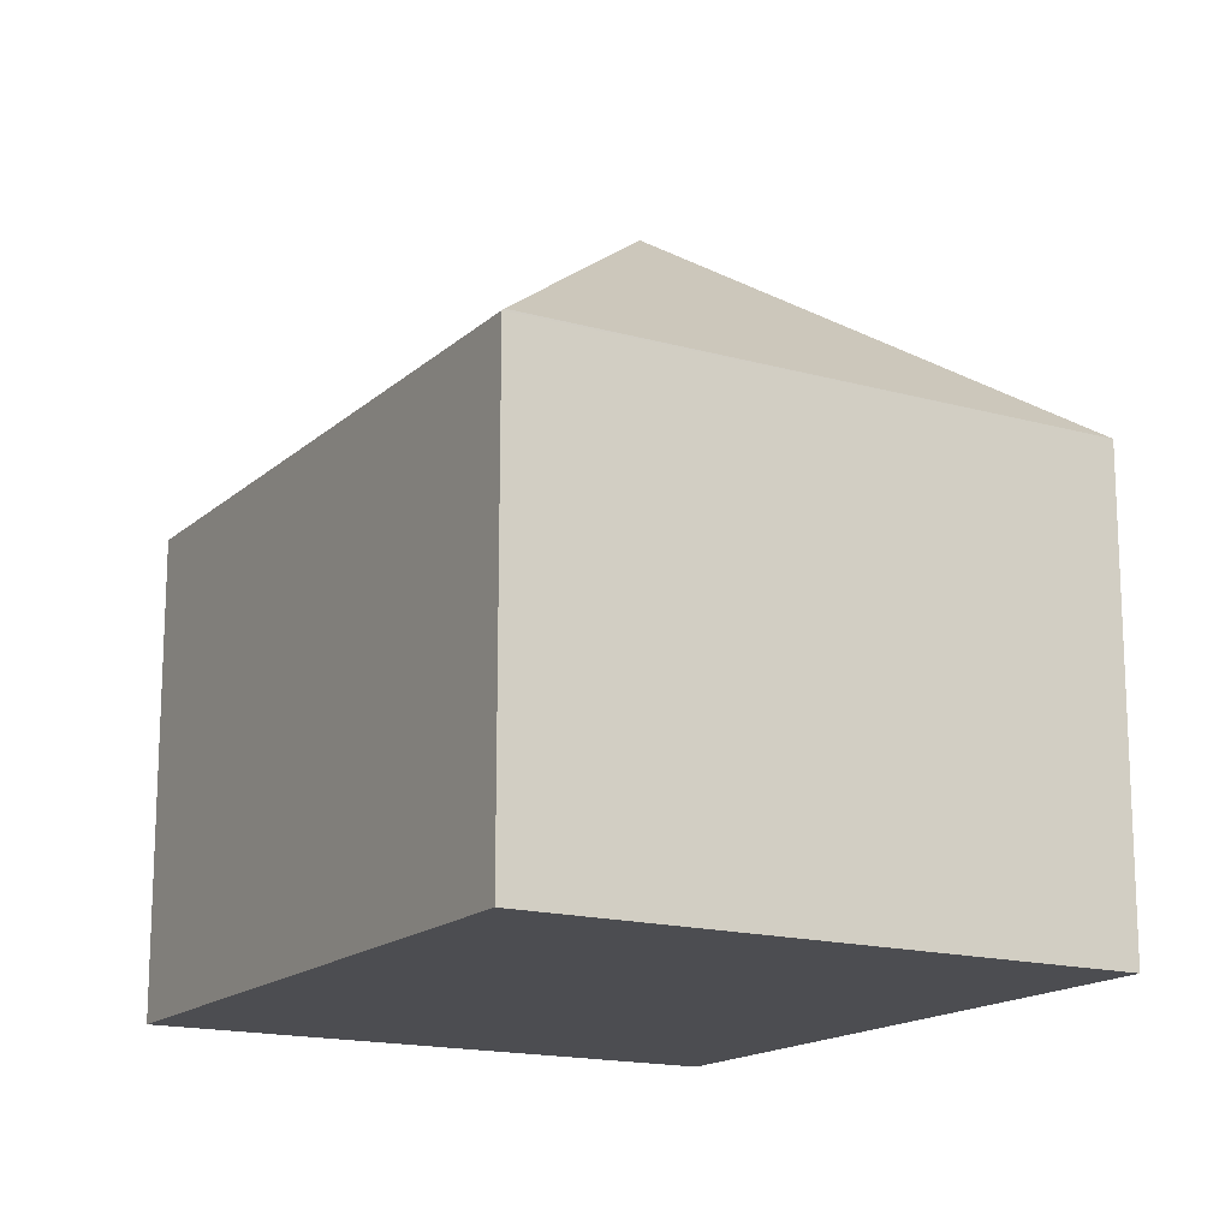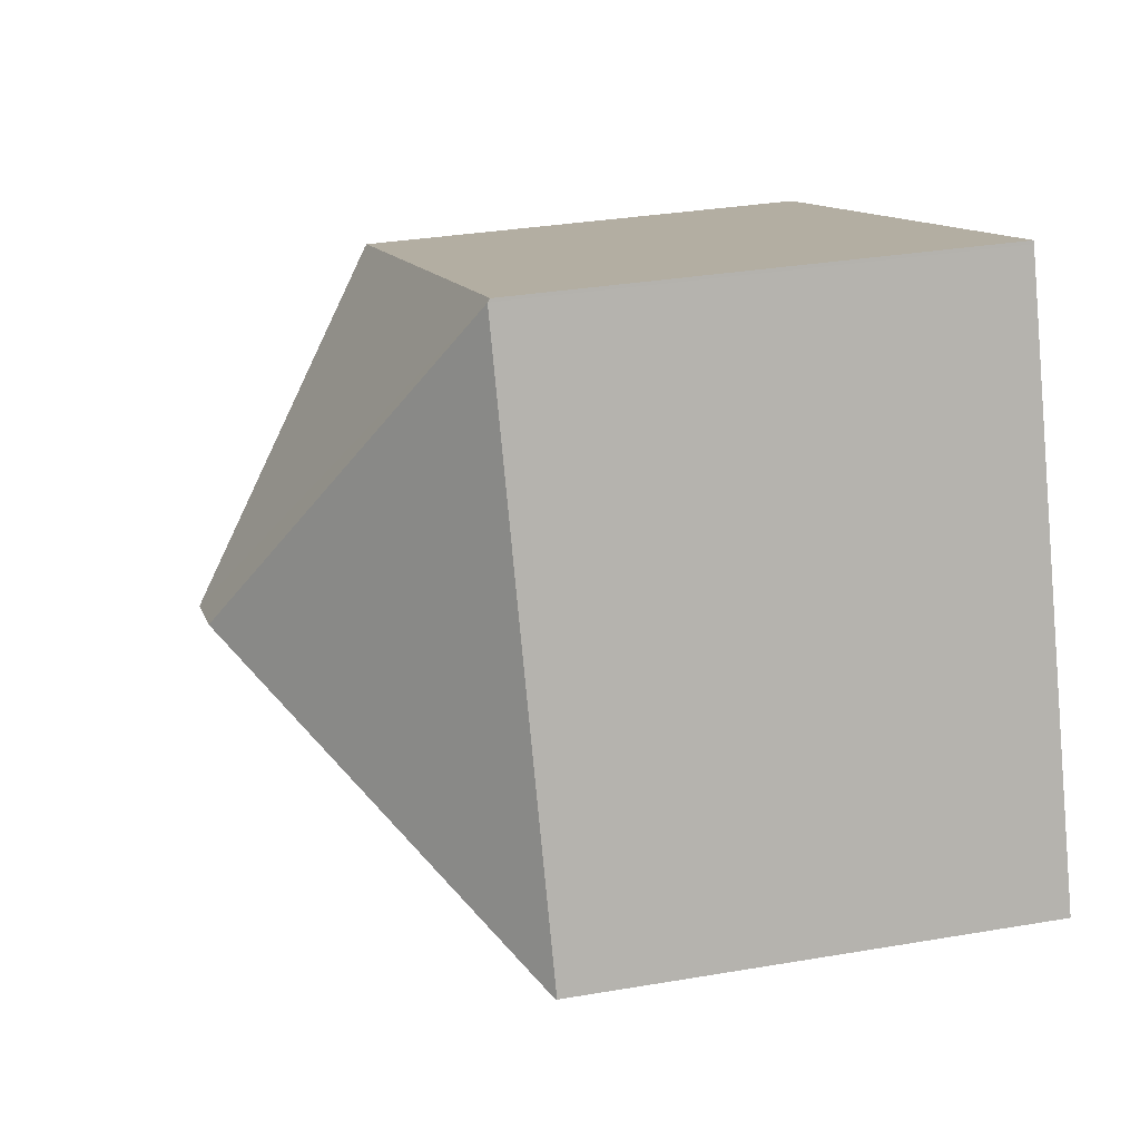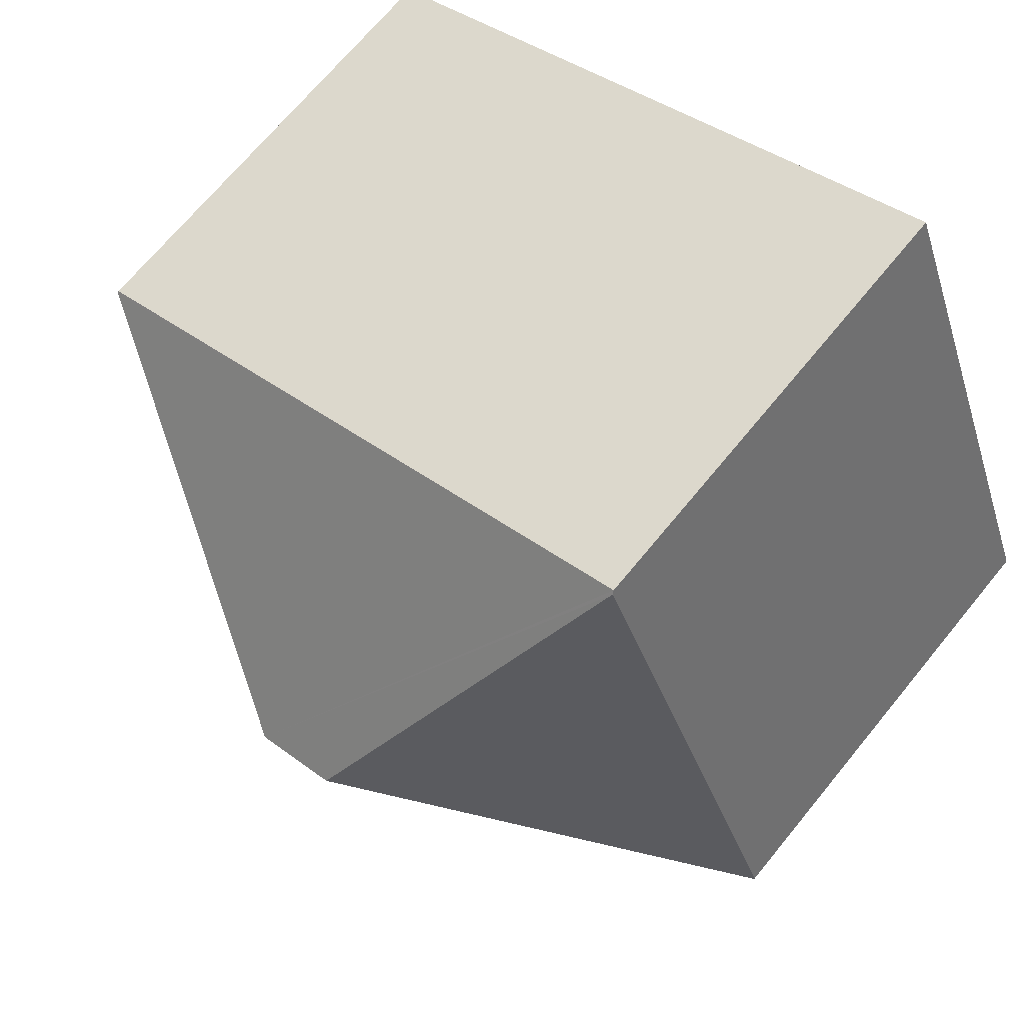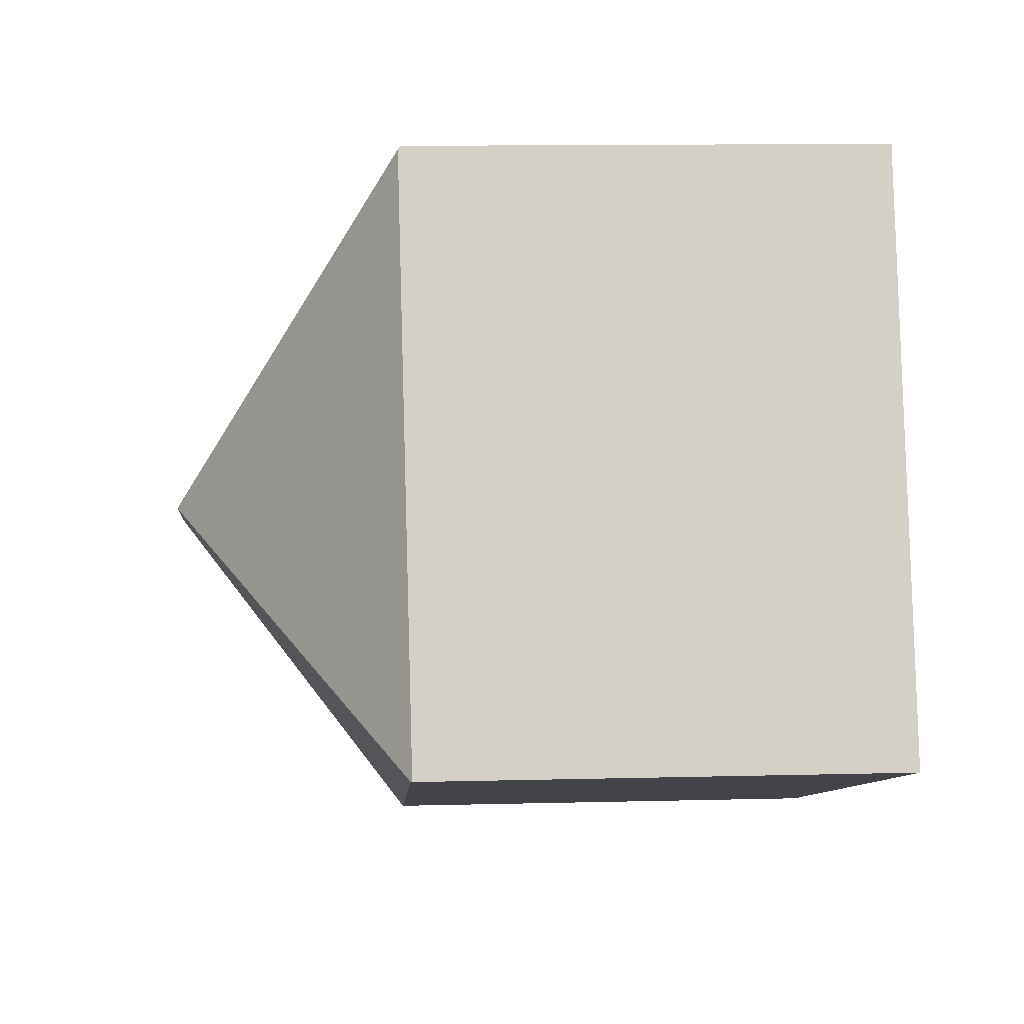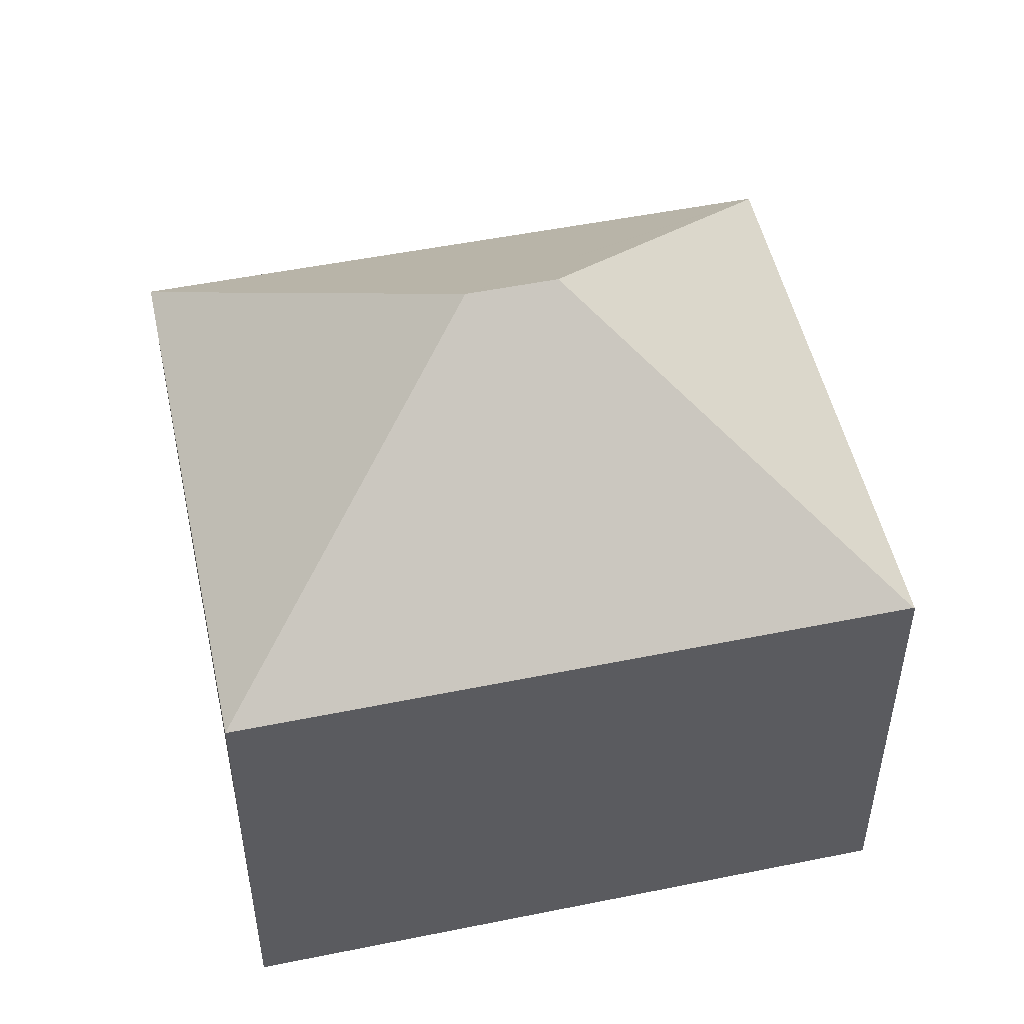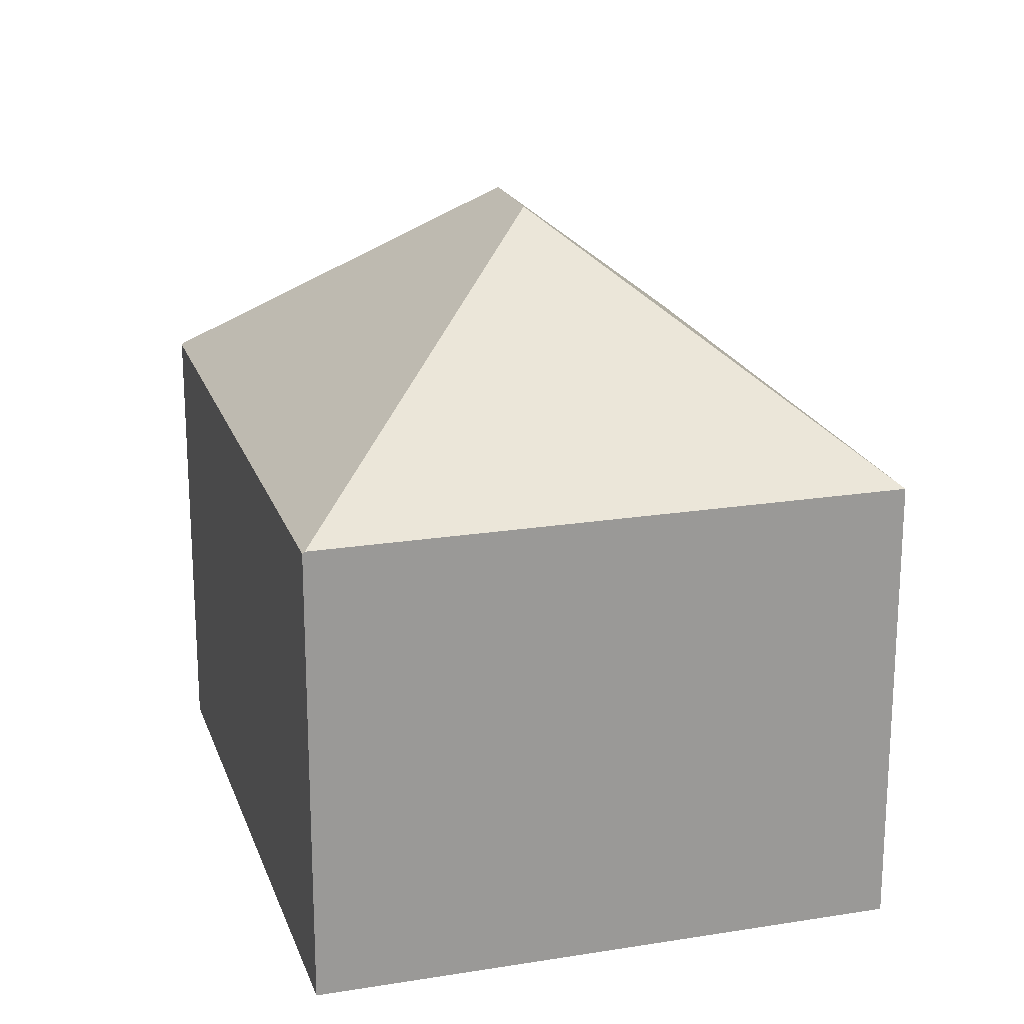
<metadata>
{"format":"obj","ext":"obj","renderer":"f3d","projection":"perspective","resolution":1024,"background":"white","views":[{"elev":-16.1,"azim":80.8,"up":"+Y"},{"elev":31.8,"azim":-103.6,"up":"+Z"},{"elev":69.4,"azim":-140.7,"up":"+Z"},{"elev":12.7,"azim":-93.3,"up":"+Z"},{"elev":51.2,"azim":-171.3,"up":"+Y"},{"elev":20.5,"azim":94.5,"up":"+Y"}]}
</metadata>
<code>
v  13.87 7.538 4.987
v  3.522 7.552 8.975
v  13.89 7.507 5.024
v  7.652 11.31 2.217
v  3.503 7.594 8.926
v  6.248 11.31 2.761
v  10.44 7.538 -4.041
v  0.025 7.538 -0.01
v  0 7.517 4.603e-16
v  0 0 0
v  3.503 -5.466e-16 8.926
v  3.522 -5.496e-16 8.975
v  13.89 -3.076e-16 5.024
v  10.44 2.474e-16 -4.041
v  13.87 -3.054e-16 4.987
v  0.025 6.123e-19 -0.01
g defaultobject
f 1 2 3
f 2 1 4
f 2 4 5
f 5 4 6
f 4 1 7
f 6 7 8
f 7 6 4
f 9 6 8
f 6 9 5
f 10 5 9
f 5 10 11
f 5 11 2
f 2 11 12
f 12 3 2
f 3 12 13
f 3 7 1
f 7 3 13
f 7 13 14
f 14 13 15
f 14 8 7
f 8 14 16
f 8 16 9
f 9 16 10
f 12 15 13
f 15 12 14
f 14 12 11
f 14 11 10
f 14 10 16

</code>
